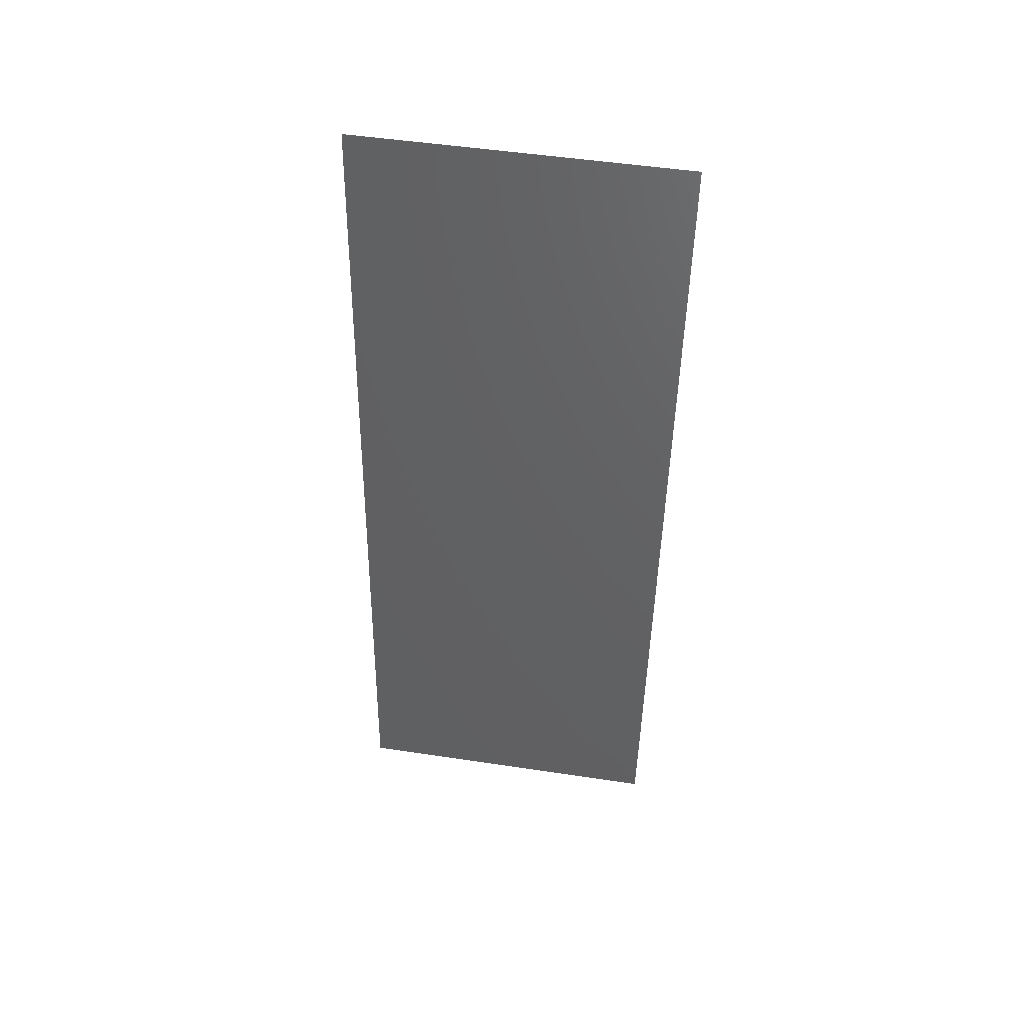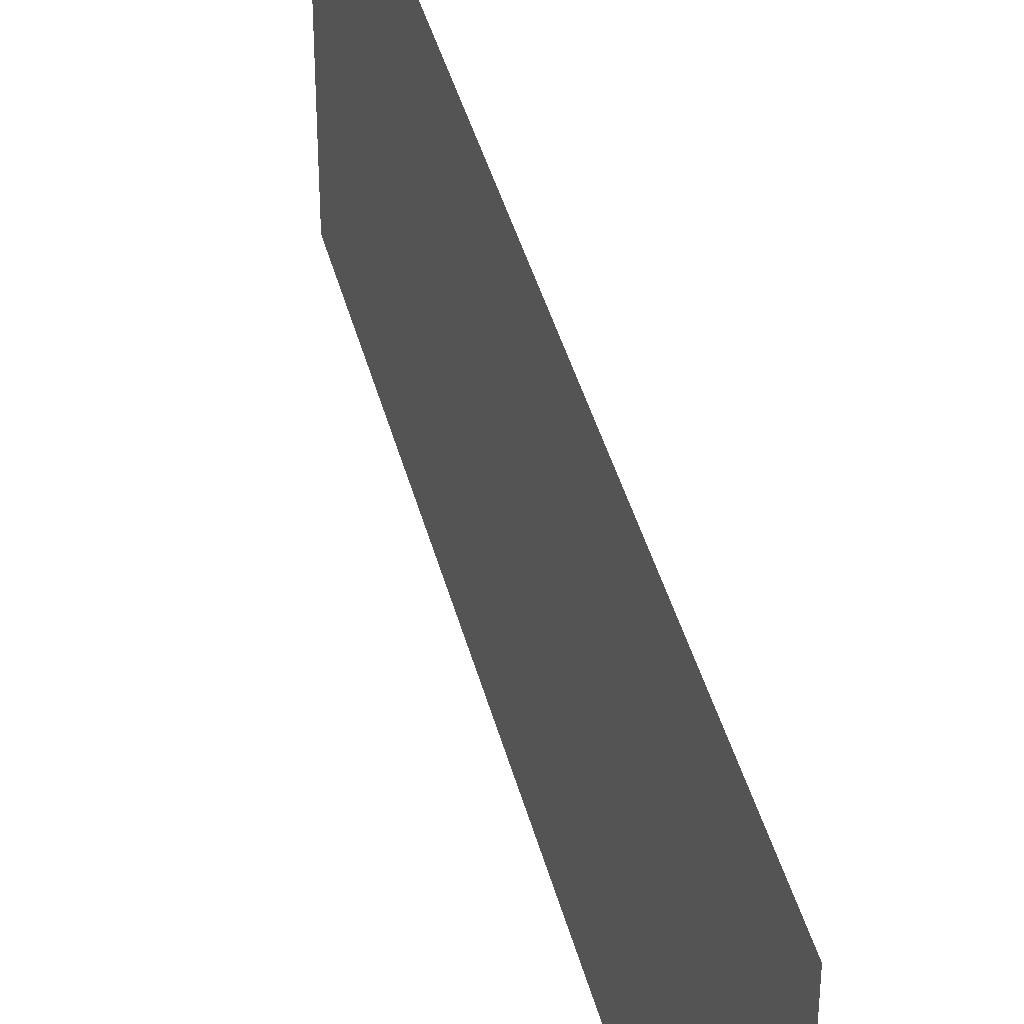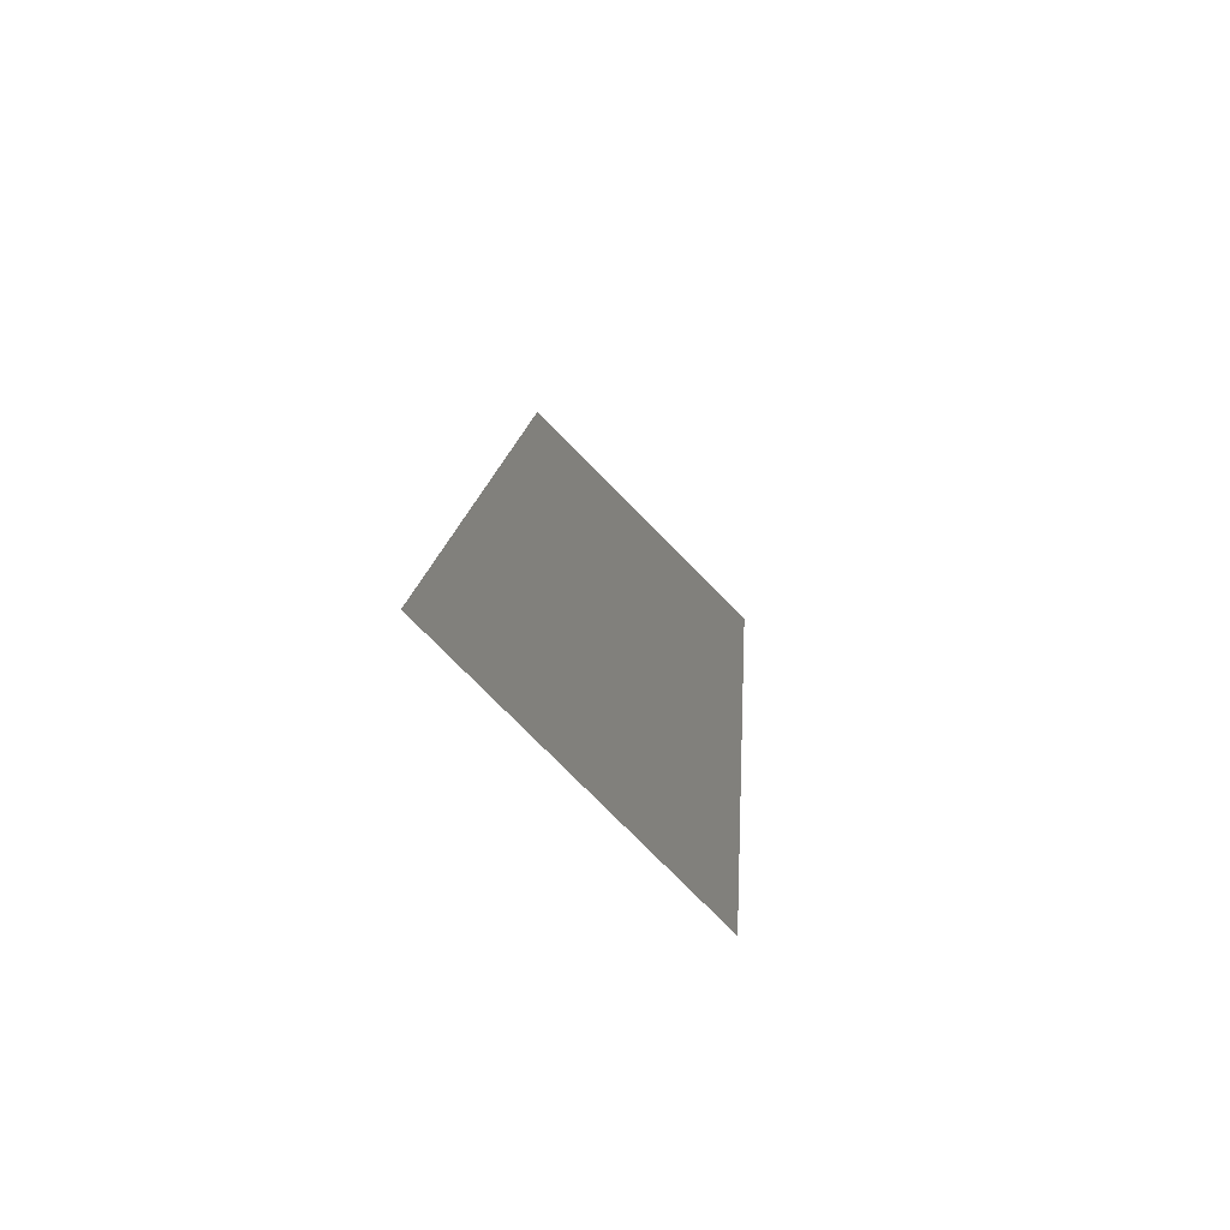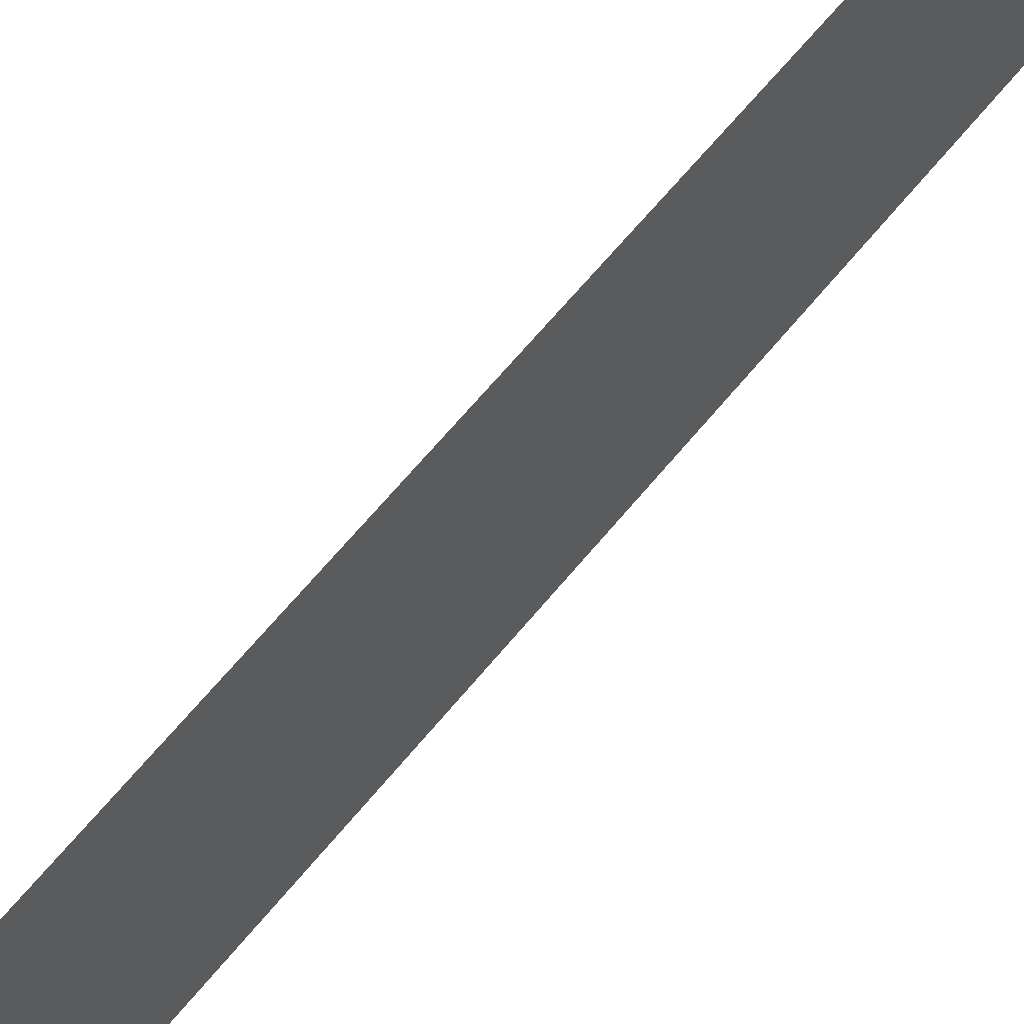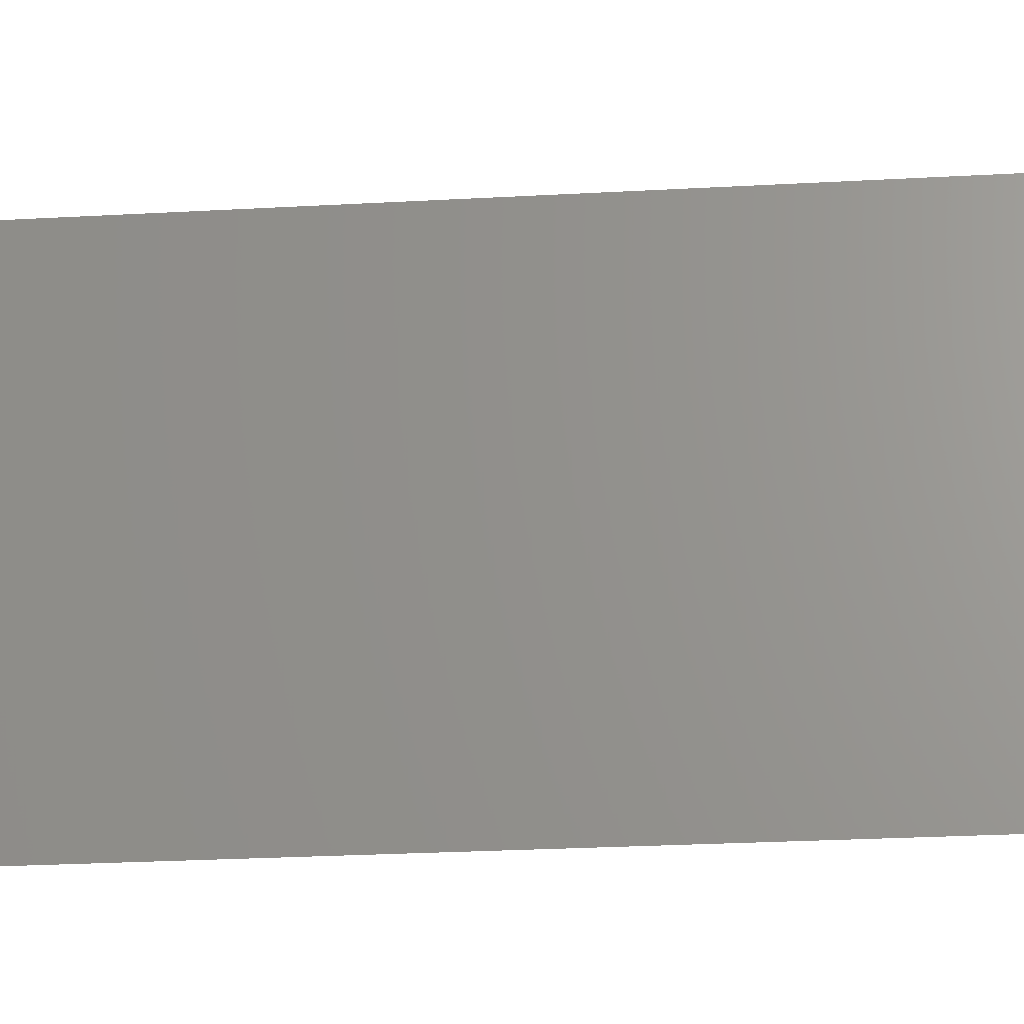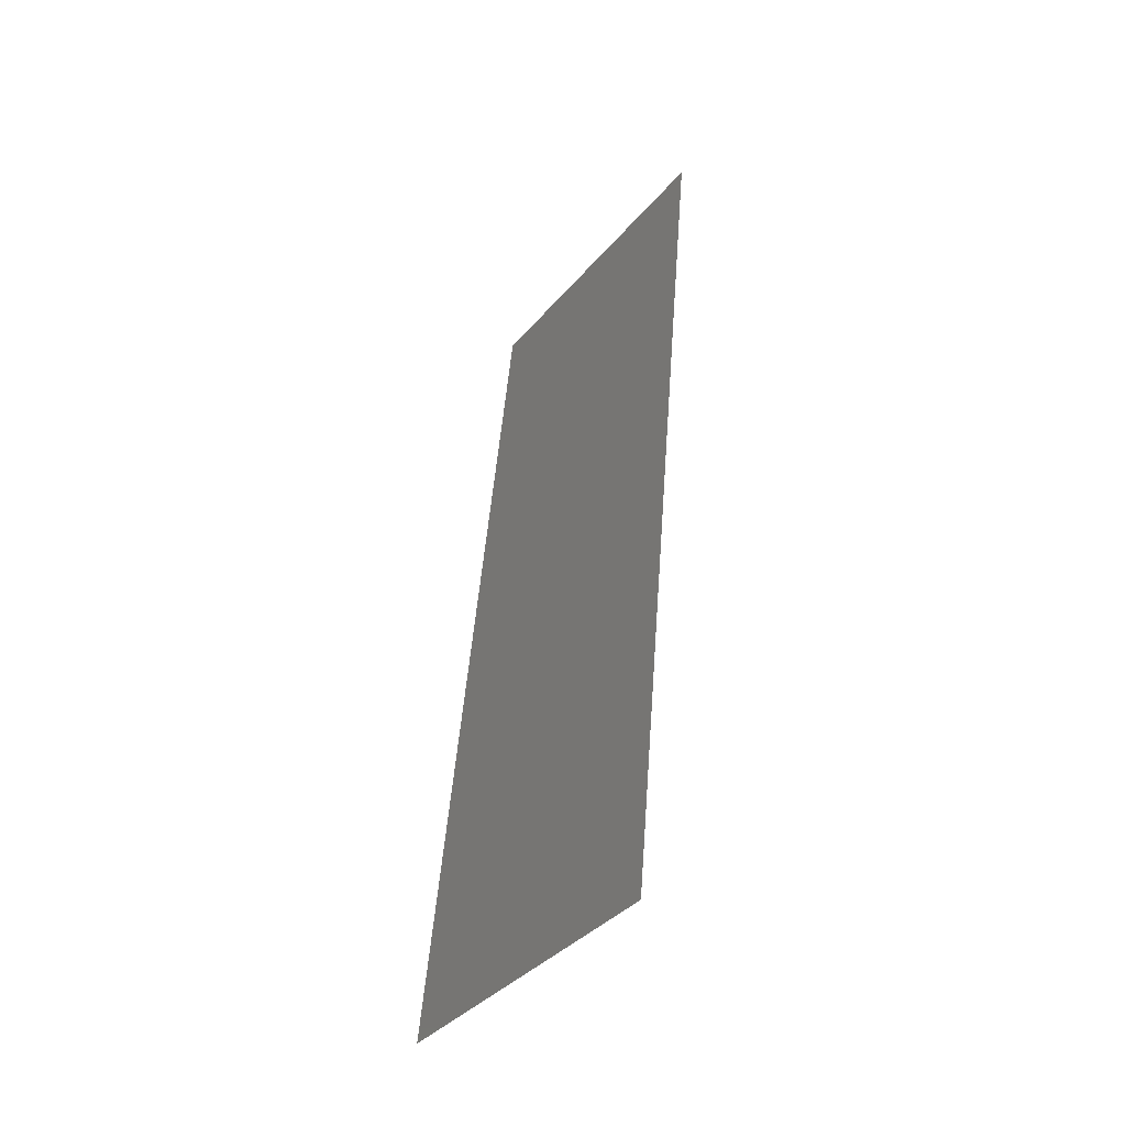
<metadata>
{"format":"stl","ext":"stl","renderer":"f3d","projection":"perspective","resolution":1024,"background":"white","views":[{"elev":50.2,"azim":99.4,"up":"+Y"},{"elev":39.9,"azim":171.5,"up":"+Z"},{"elev":-79.7,"azim":-135.1,"up":"+Y"},{"elev":67.2,"azim":45.1,"up":"+Z"},{"elev":-23.5,"azim":-79.1,"up":"+Z"},{"elev":-38.0,"azim":144.7,"up":"+Y"}]}
</metadata>
<code>
# stl→obj: 21 verts, 26 faces
v 0.004912 0.03324 0.02
v 0.004287 0.03997 0.009502
v 0.003883 0.04433 0.02
v 0.005941 0.02216 0
v 0.006567 0.01543 0.0104
v 0.006971 0.01108 0
v 0.005427 0.0277 0.009984
v 0.005941 0.02216 0.02
v 0.002853 0.05541 0.02
v 0.003537 0.04805 0.01239
v 0.002853 0.05541 0.01
v 0.008 0 0
v 0.007317 0.007357 0.007602
v 0.008 0 0.01
v 0.004912 0.03324 0
v 0.003883 0.04433 0
v 0.006971 0.01108 0.02
v 0.003406 0.04945 0.005502
v 0.007447 0.005953 0.01449
v 0.002853 0.05541 0
v 0.008 0 0.02
f 1 2 3
f 4 5 6
f 1 7 2
f 8 7 1
f 4 7 5
f 5 7 8
f 9 10 11
f 12 13 14
f 3 10 9
f 6 13 12
f 15 7 4
f 2 7 15
f 16 2 15
f 17 5 8
f 2 18 10
f 5 19 13
f 17 19 5
f 16 18 2
f 5 13 6
f 2 10 3
f 20 18 16
f 21 19 17
f 11 18 20
f 14 19 21
f 10 18 11
f 13 19 14

</code>
